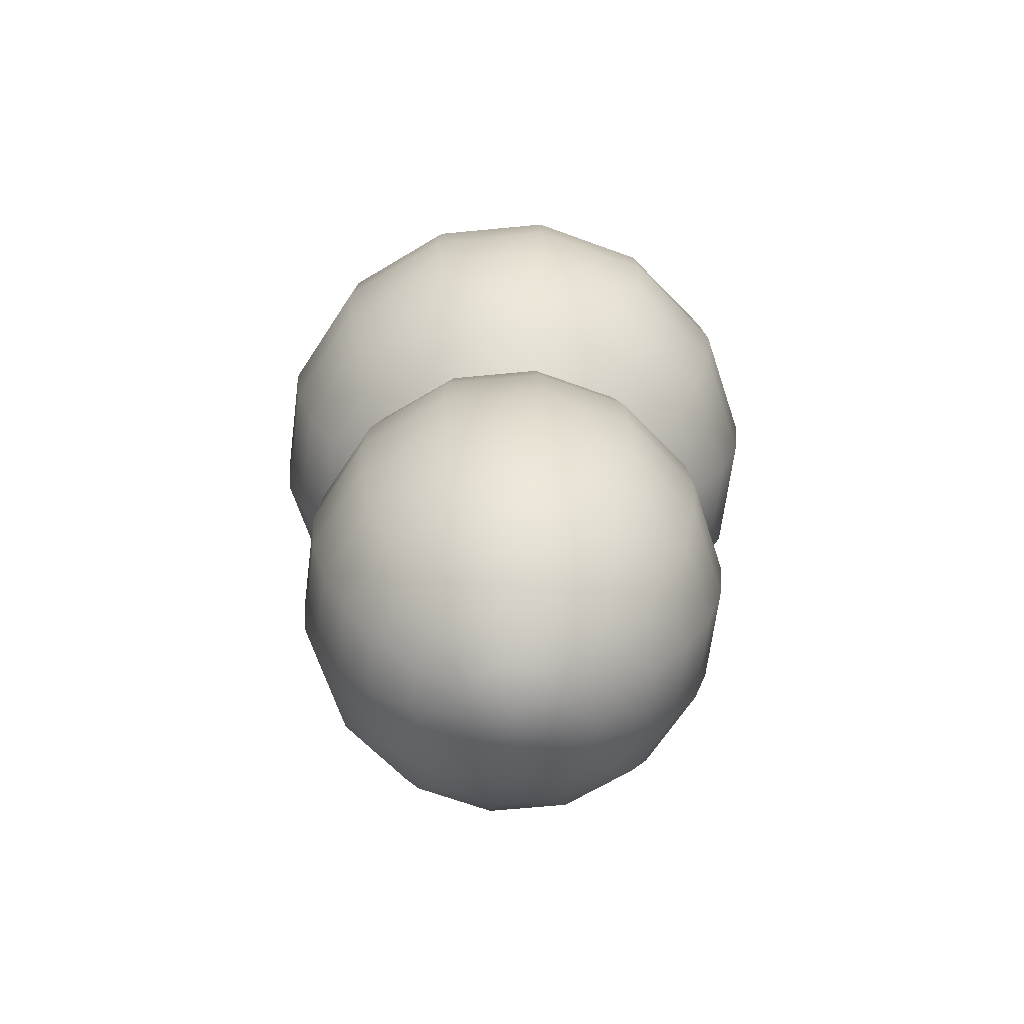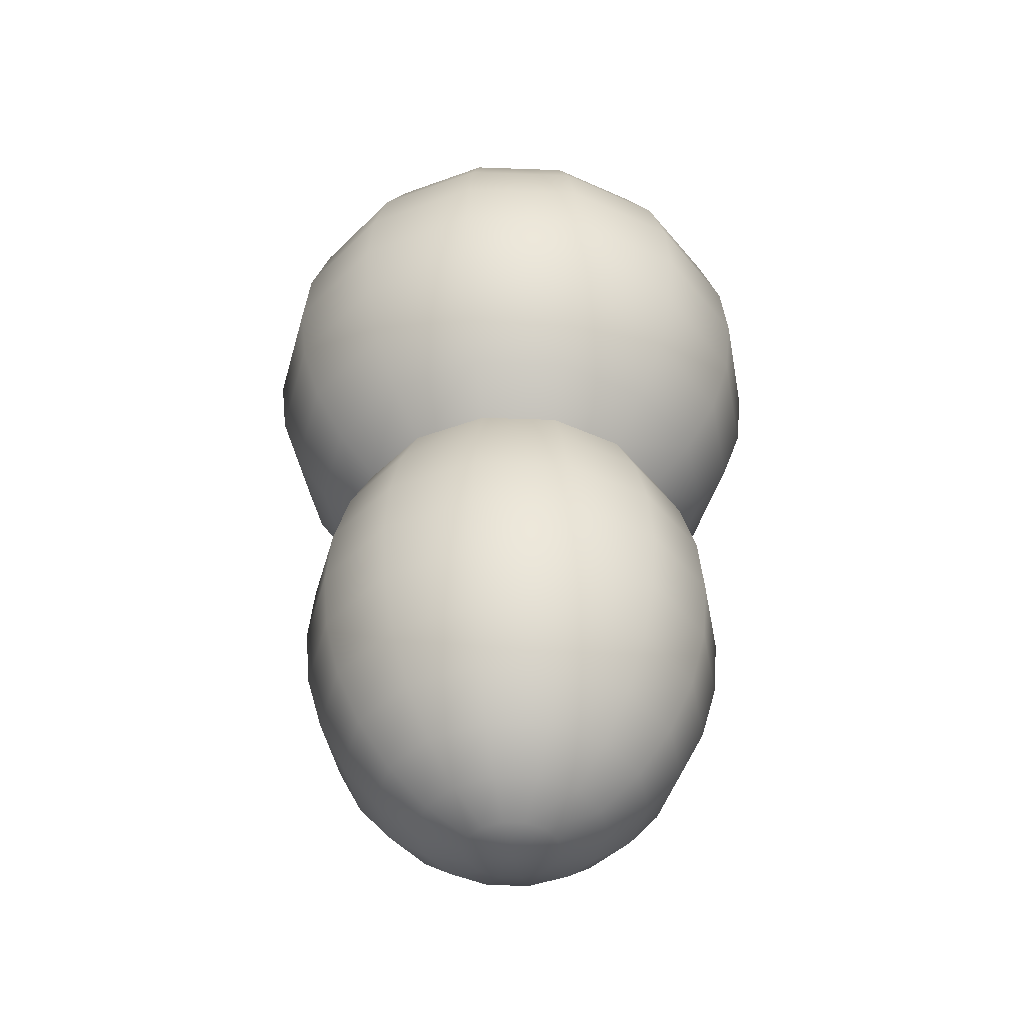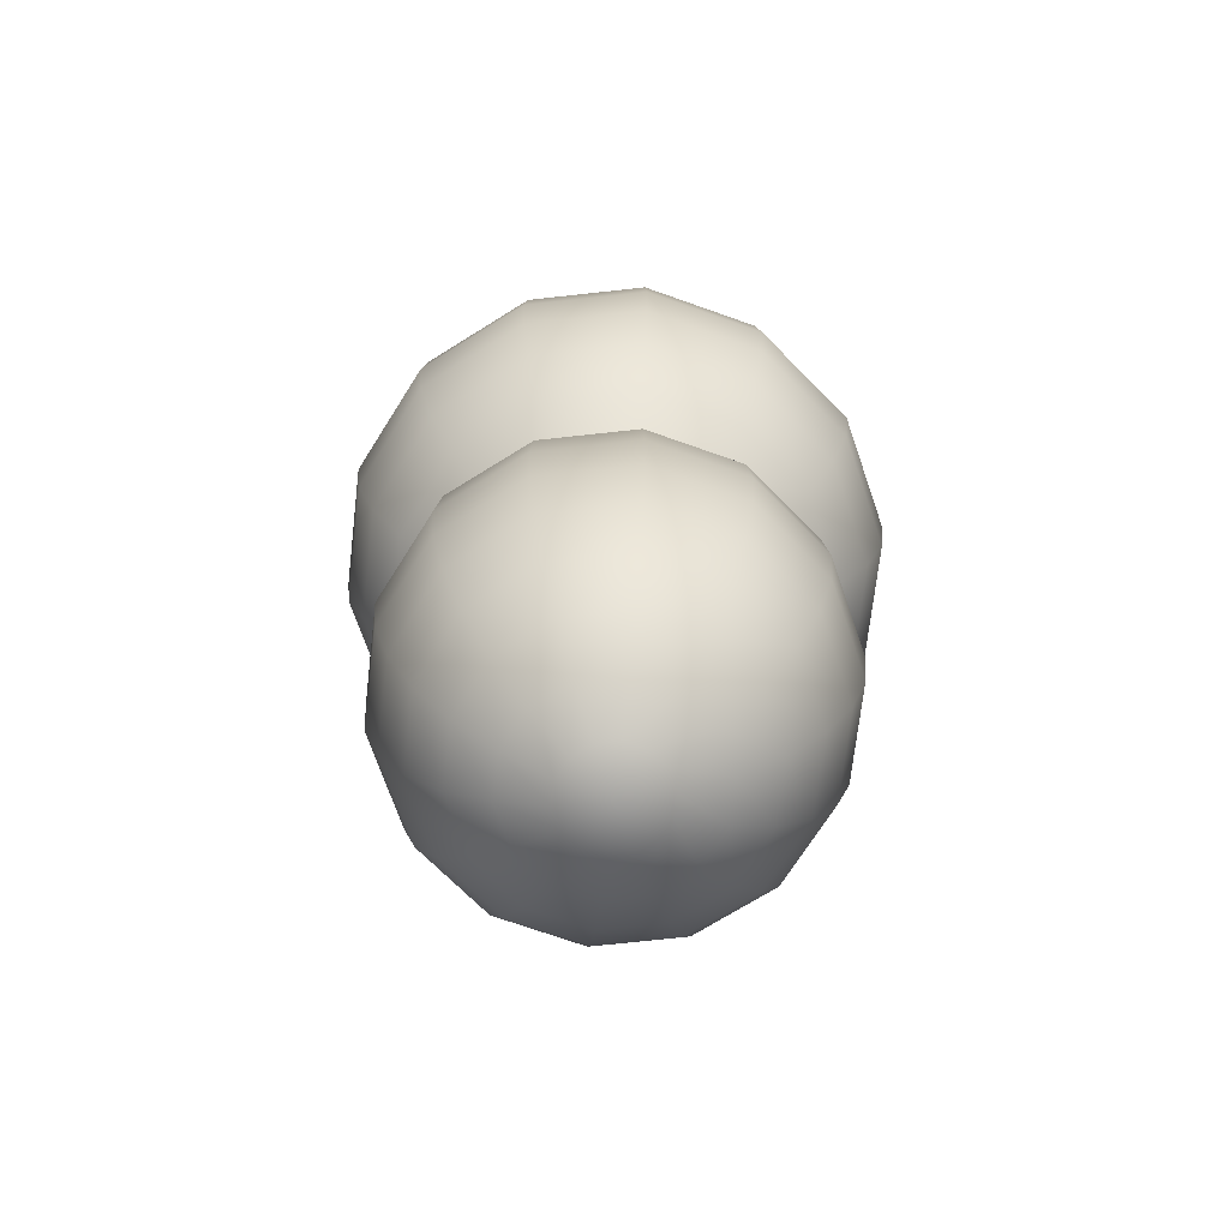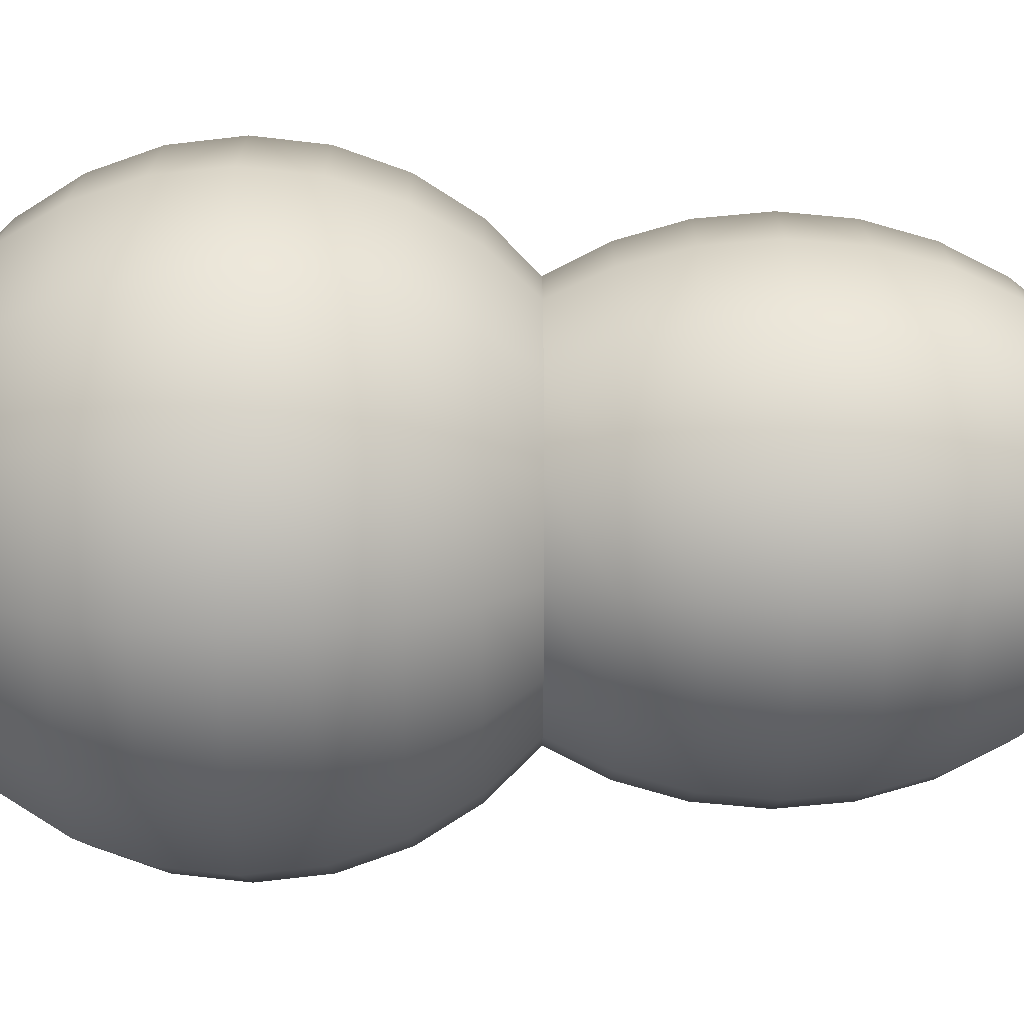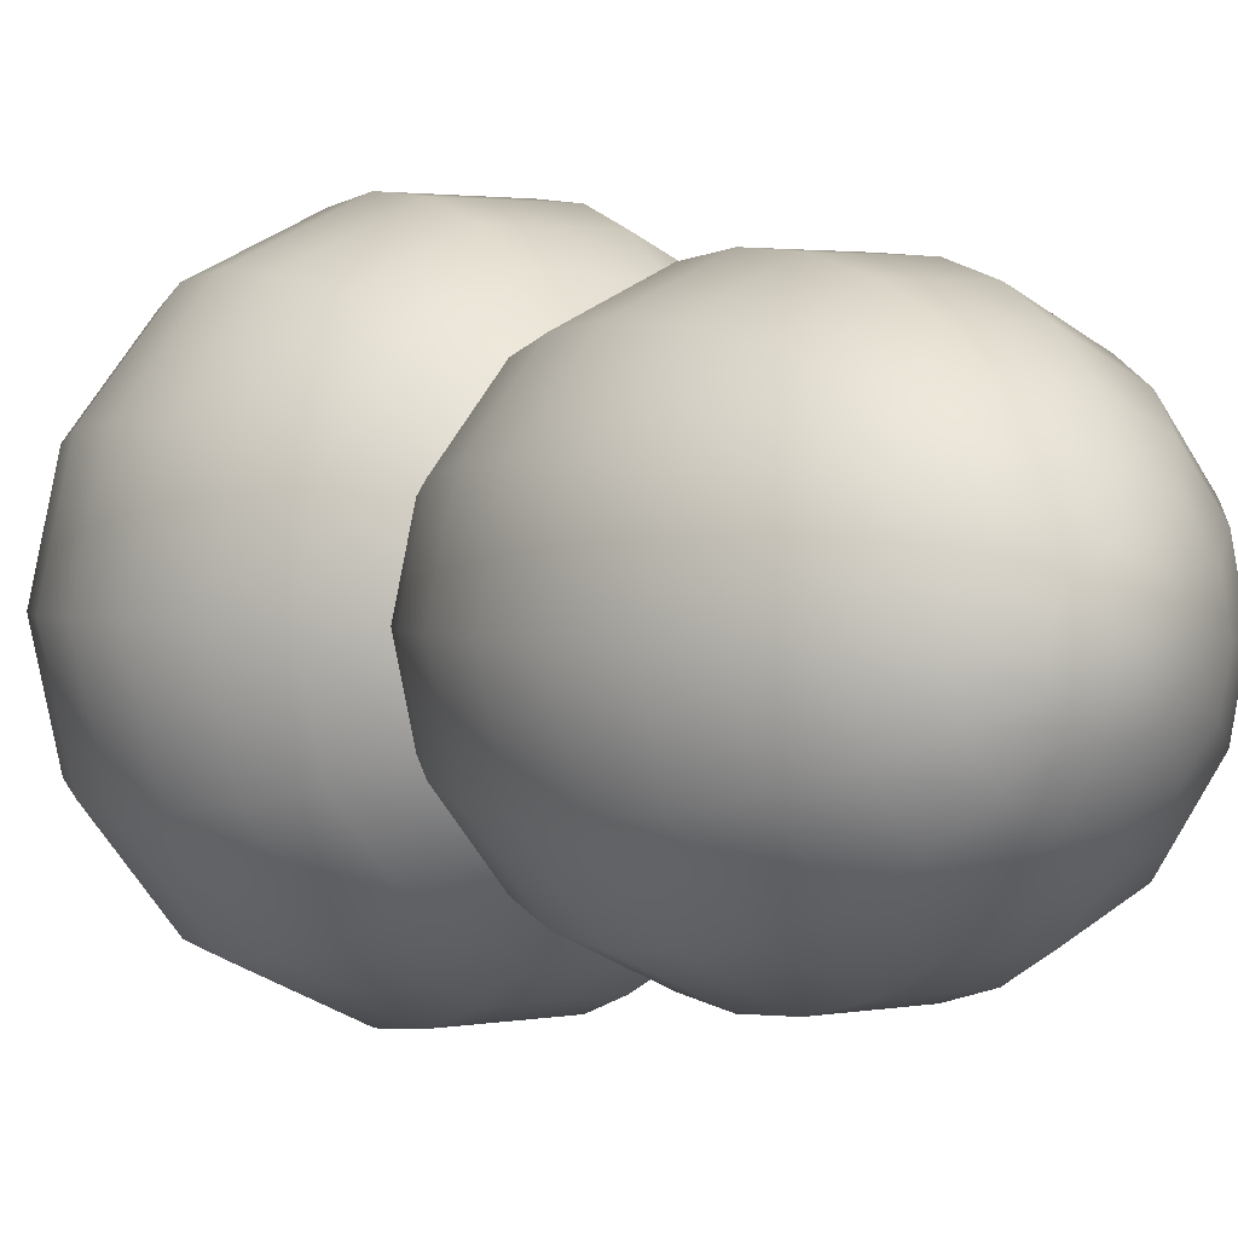
<metadata>
{"format":"obj","ext":"obj","renderer":"f3d","projection":"perspective","resolution":1024,"background":"white","views":[{"elev":-66.3,"azim":-20.2,"up":"+Y"},{"elev":-43.5,"azim":-156.7,"up":"+Y"},{"elev":-71.9,"azim":160.5,"up":"+Y"},{"elev":-34.7,"azim":-90.0,"up":"+Z"},{"elev":2.2,"azim":-33.6,"up":"+Z"}]}
</metadata>
<code>
g default
v 0.337 2.118 -0.1623
v 0.2332 2.118 -0.2925
v 0.08324 2.118 -0.3647
v -0.08324 2.118 -0.3647
v -0.2332 2.118 -0.2925
v -0.337 2.118 -0.1623
v -0.3741 2.118 -0
v -0.337 2.118 0.1623
v -0.2332 2.118 0.2925
v -0.08324 2.118 0.3647
v 0.08324 2.118 0.3647
v 0.2332 2.118 0.2925
v 0.337 2.118 0.1623
v 0.3741 2.118 0
v 0.4226 2.213 -0.2035
v 0.2925 2.213 -0.3668
v 0.1044 2.213 -0.4573
v -0.1044 2.213 -0.4573
v -0.2925 2.213 -0.3668
v -0.4226 2.213 -0.2035
v -0.4691 2.213 -0
v -0.4226 2.213 0.2035
v -0.2925 2.213 0.3668
v -0.1044 2.213 0.4573
v 0.1044 2.213 0.4573
v 0.2925 2.213 0.3668
v 0.4226 2.213 0.2035
v 0.4691 2.213 0
v 0.487 2.326 -0.2345
v 0.337 2.326 -0.4226
v 0.1203 2.326 -0.527
v -0.1203 2.326 -0.527
v -0.337 2.326 -0.4226
v -0.487 2.326 -0.2346
v -0.5406 2.326 -0
v -0.487 2.326 0.2345
v -0.337 2.326 0.4226
v -0.1203 2.326 0.527
v 0.1203 2.326 0.527
v 0.337 2.326 0.4226
v 0.487 2.326 0.2345
v 0.5406 2.326 0
v 0.527 2.453 -0.2538
v 0.3647 2.453 -0.4573
v 0.1302 2.453 -0.5703
v -0.1302 2.453 -0.5703
v -0.3647 2.453 -0.4573
v -0.527 2.453 -0.2538
v -0.585 2.453 -0
v -0.527 2.453 0.2538
v -0.3647 2.453 0.4573
v -0.1302 2.453 0.5703
v 0.1302 2.453 0.5703
v 0.3647 2.453 0.4573
v 0.527 2.453 0.2538
v 0.585 2.453 0
v 0.5406 2.587 -0.2603
v 0.3741 2.587 -0.4691
v 0.1335 2.587 -0.585
v -0.1335 2.587 -0.585
v -0.3741 2.587 -0.4691
v -0.5406 2.587 -0.2603
v -0.6 2.587 -0
v -0.5406 2.587 0.2603
v -0.3741 2.587 0.4691
v -0.1335 2.587 0.585
v 0.1335 2.587 0.585
v 0.3741 2.587 0.4691
v 0.5406 2.587 0.2603
v 0.6 2.587 0
v 0.527 2.72 -0.2538
v 0.3647 2.72 -0.4573
v 0.1302 2.72 -0.5703
v -0.1302 2.72 -0.5703
v -0.3647 2.72 -0.4573
v -0.527 2.72 -0.2538
v -0.585 2.72 -0
v -0.527 2.72 0.2538
v -0.3647 2.72 0.4573
v -0.1302 2.72 0.5703
v 0.1302 2.72 0.5703
v 0.3647 2.72 0.4573
v 0.527 2.72 0.2538
v 0.585 2.72 0
v 0.487 2.847 -0.2345
v 0.337 2.847 -0.4226
v 0.1203 2.847 -0.527
v -0.1203 2.847 -0.527
v -0.337 2.847 -0.4226
v -0.487 2.847 -0.2346
v -0.5406 2.847 -0
v -0.487 2.847 0.2345
v -0.337 2.847 0.4226
v -0.1203 2.847 0.527
v 0.1203 2.847 0.527
v 0.337 2.847 0.4226
v 0.487 2.847 0.2345
v 0.5406 2.847 0
v 0.4226 2.961 -0.2035
v 0.2925 2.961 -0.3668
v 0.1044 2.961 -0.4573
v -0.1044 2.961 -0.4573
v -0.2925 2.961 -0.3668
v -0.4226 2.961 -0.2035
v -0.4691 2.961 -0
v -0.4226 2.961 0.2035
v -0.2925 2.961 0.3668
v -0.1044 2.961 0.4573
v 0.1044 2.961 0.4573
v 0.2925 2.961 0.3668
v 0.4226 2.961 0.2035
v 0.4691 2.961 0
v 0.337 3.056 -0.1623
v 0.2332 3.056 -0.2925
v 0.08324 3.056 -0.3647
v -0.08324 3.056 -0.3647
v -0.2332 3.056 -0.2925
v -0.337 3.056 -0.1623
v -0.3741 3.056 -0
v -0.337 3.056 0.1623
v -0.2332 3.056 0.2925
v -0.08324 3.056 0.3647
v 0.08324 3.056 0.3647
v 0.2332 3.056 0.2925
v 0.337 3.056 0.1623
v 0.3741 3.056 0
v 0.2345 3.127 -0.113
v 0.1623 3.127 -0.2035
v 0.05793 3.127 -0.2538
v -0.05793 3.127 -0.2538
v -0.1623 3.127 -0.2035
v -0.2345 3.127 -0.113
v -0.2603 3.127 -0
v -0.2345 3.127 0.113
v -0.1623 3.127 0.2035
v -0.05793 3.127 0.2538
v 0.05793 3.127 0.2538
v 0.1623 3.127 0.2035
v 0.2345 3.127 0.113
v 0.2603 3.127 0
v 0.1203 3.172 -0.05793
v 0.08324 3.172 -0.1044
v 0.02971 3.172 -0.1302
v -0.02971 3.172 -0.1302
v -0.08324 3.172 -0.1044
v -0.1203 3.172 -0.05793
v -0.1335 3.172 -0
v -0.1203 3.172 0.05793
v -0.08324 3.172 0.1044
v -0.02971 3.172 0.1302
v 0.02971 3.172 0.1302
v 0.08324 3.172 0.1044
v 0.1203 3.172 0.05793
v 0.1335 3.172 0
v 0 3.187 0
g pSphere1
f 1 2 16 15
f 2 3 17 16
f 3 4 18 17
f 4 5 19 18
f 5 6 20 19
f 6 7 21 20
f 7 8 22 21
f 8 9 23 22
f 9 10 24 23
f 10 11 25 24
f 11 12 26 25
f 12 13 27 26
f 13 14 28 27
f 14 1 15 28
f 15 16 30 29
f 16 17 31 30
f 17 18 32 31
f 18 19 33 32
f 19 20 34 33
f 20 21 35 34
f 21 22 36 35
f 22 23 37 36
f 23 24 38 37
f 24 25 39 38
f 25 26 40 39
f 26 27 41 40
f 27 28 42 41
f 28 15 29 42
f 29 30 44 43
f 30 31 45 44
f 31 32 46 45
f 32 33 47 46
f 33 34 48 47
f 34 35 49 48
f 35 36 50 49
f 36 37 51 50
f 37 38 52 51
f 38 39 53 52
f 39 40 54 53
f 40 41 55 54
f 41 42 56 55
f 42 29 43 56
f 43 44 58 57
f 44 45 59 58
f 45 46 60 59
f 46 47 61 60
f 47 48 62 61
f 48 49 63 62
f 49 50 64 63
f 50 51 65 64
f 51 52 66 65
f 52 53 67 66
f 53 54 68 67
f 54 55 69 68
f 55 56 70 69
f 56 43 57 70
f 57 58 72 71
f 58 59 73 72
f 59 60 74 73
f 60 61 75 74
f 61 62 76 75
f 62 63 77 76
f 63 64 78 77
f 64 65 79 78
f 65 66 80 79
f 66 67 81 80
f 67 68 82 81
f 68 69 83 82
f 69 70 84 83
f 70 57 71 84
f 71 72 86 85
f 72 73 87 86
f 73 74 88 87
f 74 75 89 88
f 75 76 90 89
f 76 77 91 90
f 77 78 92 91
f 78 79 93 92
f 79 80 94 93
f 80 81 95 94
f 81 82 96 95
f 82 83 97 96
f 83 84 98 97
f 84 71 85 98
f 85 86 100 99
f 86 87 101 100
f 87 88 102 101
f 88 89 103 102
f 89 90 104 103
f 90 91 105 104
f 91 92 106 105
f 92 93 107 106
f 93 94 108 107
f 94 95 109 108
f 95 96 110 109
f 96 97 111 110
f 97 98 112 111
f 98 85 99 112
f 99 100 114 113
f 100 101 115 114
f 101 102 116 115
f 102 103 117 116
f 103 104 118 117
f 104 105 119 118
f 105 106 120 119
f 106 107 121 120
f 107 108 122 121
f 108 109 123 122
f 109 110 124 123
f 110 111 125 124
f 111 112 126 125
f 112 99 113 126
f 113 114 128 127
f 114 115 129 128
f 115 116 130 129
f 116 117 131 130
f 117 118 132 131
f 118 119 133 132
f 119 120 134 133
f 120 121 135 134
f 121 122 136 135
f 122 123 137 136
f 123 124 138 137
f 124 125 139 138
f 125 126 140 139
f 126 113 127 140
f 127 128 142 141
f 128 129 143 142
f 129 130 144 143
f 130 131 145 144
f 131 132 146 145
f 132 133 147 146
f 133 134 148 147
f 134 135 149 148
f 135 136 150 149
f 136 137 151 150
f 137 138 152 151
f 138 139 153 152
f 139 140 154 153
f 140 127 141 154
f 141 142 155
f 142 143 155
f 143 144 155
f 144 145 155
f 145 146 155
f 146 147 155
f 147 148 155
f 148 149 155
f 149 150 155
f 150 151 155
f 151 152 155
f 152 153 155
f 153 154 155
f 154 141 155
g default
v 0.09623 1.165 -0.04634
v 0.0666 1.165 -0.08351
v 0.02377 1.165 -0.1041
v -0.02377 1.165 -0.1041
v -0.0666 1.165 -0.08351
v -0.09623 1.165 -0.04634
v -0.1068 1.165 -0
v -0.09623 1.165 0.04634
v -0.0666 1.165 0.08351
v -0.02377 1.165 0.1041
v 0.02377 1.165 0.1041
v 0.0666 1.165 0.08351
v 0.09623 1.165 0.04634
v 0.1068 1.165 0
v 0.1876 1.209 -0.09036
v 0.1299 1.209 -0.1628
v 0.04634 1.209 -0.203
v -0.04634 1.209 -0.203
v -0.1299 1.209 -0.1628
v -0.1876 1.209 -0.09036
v -0.2083 1.209 -0
v -0.1876 1.209 0.09036
v -0.1299 1.209 0.1628
v -0.04634 1.209 0.203
v 0.04634 1.209 0.203
v 0.1299 1.209 0.1628
v 0.1876 1.209 0.09036
v 0.2083 1.209 0
v 0.2696 1.281 -0.1299
v 0.1866 1.281 -0.234
v 0.0666 1.281 -0.2918
v -0.0666 1.281 -0.2918
v -0.1866 1.281 -0.234
v -0.2696 1.281 -0.1299
v -0.2993 1.281 -0
v -0.2696 1.281 0.1299
v -0.1866 1.281 0.234
v -0.0666 1.281 0.2918
v 0.0666 1.281 0.2918
v 0.1866 1.281 0.234
v 0.2696 1.281 0.1299
v 0.2993 1.281 0
v 0.3381 1.376 -0.1628
v 0.234 1.376 -0.2934
v 0.08351 1.376 -0.3659
v -0.08351 1.376 -0.3659
v -0.234 1.376 -0.2934
v -0.3381 1.376 -0.1628
v -0.3753 1.376 -0
v -0.3381 1.376 0.1628
v -0.234 1.376 0.2934
v -0.08351 1.376 0.3659
v 0.08351 1.376 0.3659
v 0.234 1.376 0.2934
v 0.3381 1.376 0.1628
v 0.3753 1.376 0
v 0.3896 1.49 -0.1876
v 0.2696 1.49 -0.3381
v 0.09623 1.49 -0.4216
v -0.09623 1.49 -0.4216
v -0.2696 1.49 -0.3381
v -0.3896 1.49 -0.1876
v -0.4325 1.49 -0
v -0.3896 1.49 0.1876
v -0.2696 1.49 0.3381
v -0.09623 1.49 0.4216
v 0.09623 1.49 0.4216
v 0.2696 1.49 0.3381
v 0.3896 1.49 0.1876
v 0.4325 1.49 0
v 0.4216 1.616 -0.203
v 0.2918 1.616 -0.3659
v 0.1041 1.616 -0.4562
v -0.1041 1.616 -0.4562
v -0.2918 1.616 -0.3659
v -0.4216 1.616 -0.203
v -0.468 1.616 -0
v -0.4216 1.616 0.203
v -0.2918 1.616 0.3659
v -0.1041 1.616 0.4562
v 0.1041 1.616 0.4562
v 0.2918 1.616 0.3659
v 0.4216 1.616 0.203
v 0.468 1.616 0
v 0.4325 1.75 -0.2083
v 0.2993 1.75 -0.3753
v 0.1068 1.75 -0.468
v -0.1068 1.75 -0.468
v -0.2993 1.75 -0.3753
v -0.4325 1.75 -0.2083
v -0.48 1.75 -0
v -0.4325 1.75 0.2083
v -0.2993 1.75 0.3753
v -0.1068 1.75 0.468
v 0.1068 1.75 0.468
v 0.2993 1.75 0.3753
v 0.4325 1.75 0.2083
v 0.48 1.75 0
v 0.4216 1.883 -0.203
v 0.2918 1.883 -0.3659
v 0.1041 1.883 -0.4562
v -0.1041 1.883 -0.4562
v -0.2918 1.883 -0.3659
v -0.4216 1.883 -0.203
v -0.468 1.883 -0
v -0.4216 1.883 0.203
v -0.2918 1.883 0.3659
v -0.1041 1.883 0.4562
v 0.1041 1.883 0.4562
v 0.2918 1.883 0.3659
v 0.4216 1.883 0.203
v 0.468 1.883 0
v 0.3896 2.01 -0.1876
v 0.2696 2.01 -0.3381
v 0.09623 2.01 -0.4216
v -0.09623 2.01 -0.4216
v -0.2696 2.01 -0.3381
v -0.3896 2.01 -0.1876
v -0.4325 2.01 -0
v -0.3896 2.01 0.1876
v -0.2696 2.01 0.3381
v -0.09623 2.01 0.4216
v 0.09623 2.01 0.4216
v 0.2696 2.01 0.3381
v 0.3896 2.01 0.1876
v 0.4325 2.01 0
v 0.3381 2.124 -0.1628
v 0.234 2.124 -0.2934
v 0.08351 2.124 -0.3659
v -0.08351 2.124 -0.3659
v -0.234 2.124 -0.2934
v -0.3381 2.124 -0.1628
v -0.3753 2.124 -0
v -0.3381 2.124 0.1628
v -0.234 2.124 0.2934
v -0.08351 2.124 0.3659
v 0.08351 2.124 0.3659
v 0.234 2.124 0.2934
v 0.3381 2.124 0.1628
v 0.3753 2.124 0
v 0 1.15 0
g pSphere2
f 156 157 171 170
f 157 158 172 171
f 158 159 173 172
f 159 160 174 173
f 160 161 175 174
f 161 162 176 175
f 162 163 177 176
f 163 164 178 177
f 164 165 179 178
f 165 166 180 179
f 166 167 181 180
f 167 168 182 181
f 168 169 183 182
f 169 156 170 183
f 170 171 185 184
f 171 172 186 185
f 172 173 187 186
f 173 174 188 187
f 174 175 189 188
f 175 176 190 189
f 176 177 191 190
f 177 178 192 191
f 178 179 193 192
f 179 180 194 193
f 180 181 195 194
f 181 182 196 195
f 182 183 197 196
f 183 170 184 197
f 184 185 199 198
f 185 186 200 199
f 186 187 201 200
f 187 188 202 201
f 188 189 203 202
f 189 190 204 203
f 190 191 205 204
f 191 192 206 205
f 192 193 207 206
f 193 194 208 207
f 194 195 209 208
f 195 196 210 209
f 196 197 211 210
f 197 184 198 211
f 198 199 213 212
f 199 200 214 213
f 200 201 215 214
f 201 202 216 215
f 202 203 217 216
f 203 204 218 217
f 204 205 219 218
f 205 206 220 219
f 206 207 221 220
f 207 208 222 221
f 208 209 223 222
f 209 210 224 223
f 210 211 225 224
f 211 198 212 225
f 212 213 227 226
f 213 214 228 227
f 214 215 229 228
f 215 216 230 229
f 216 217 231 230
f 217 218 232 231
f 218 219 233 232
f 219 220 234 233
f 220 221 235 234
f 221 222 236 235
f 222 223 237 236
f 223 224 238 237
f 224 225 239 238
f 225 212 226 239
f 226 227 241 240
f 227 228 242 241
f 228 229 243 242
f 229 230 244 243
f 230 231 245 244
f 231 232 246 245
f 232 233 247 246
f 233 234 248 247
f 234 235 249 248
f 235 236 250 249
f 236 237 251 250
f 237 238 252 251
f 238 239 253 252
f 239 226 240 253
f 240 241 255 254
f 241 242 256 255
f 242 243 257 256
f 243 244 258 257
f 244 245 259 258
f 245 246 260 259
f 246 247 261 260
f 247 248 262 261
f 248 249 263 262
f 249 250 264 263
f 250 251 265 264
f 251 252 266 265
f 252 253 267 266
f 253 240 254 267
f 254 255 269 268
f 255 256 270 269
f 256 257 271 270
f 257 258 272 271
f 258 259 273 272
f 259 260 274 273
f 260 261 275 274
f 261 262 276 275
f 262 263 277 276
f 263 264 278 277
f 264 265 279 278
f 265 266 280 279
f 266 267 281 280
f 267 254 268 281
f 268 269 283 282
f 269 270 284 283
f 270 271 285 284
f 271 272 286 285
f 272 273 287 286
f 273 274 288 287
f 274 275 289 288
f 275 276 290 289
f 276 277 291 290
f 277 278 292 291
f 278 279 293 292
f 279 280 294 293
f 280 281 295 294
f 281 268 282 295
f 157 156 296
f 158 157 296
f 159 158 296
f 160 159 296
f 161 160 296
f 162 161 296
f 163 162 296
f 164 163 296
f 165 164 296
f 166 165 296
f 167 166 296
f 168 167 296
f 169 168 296
f 156 169 296

</code>
